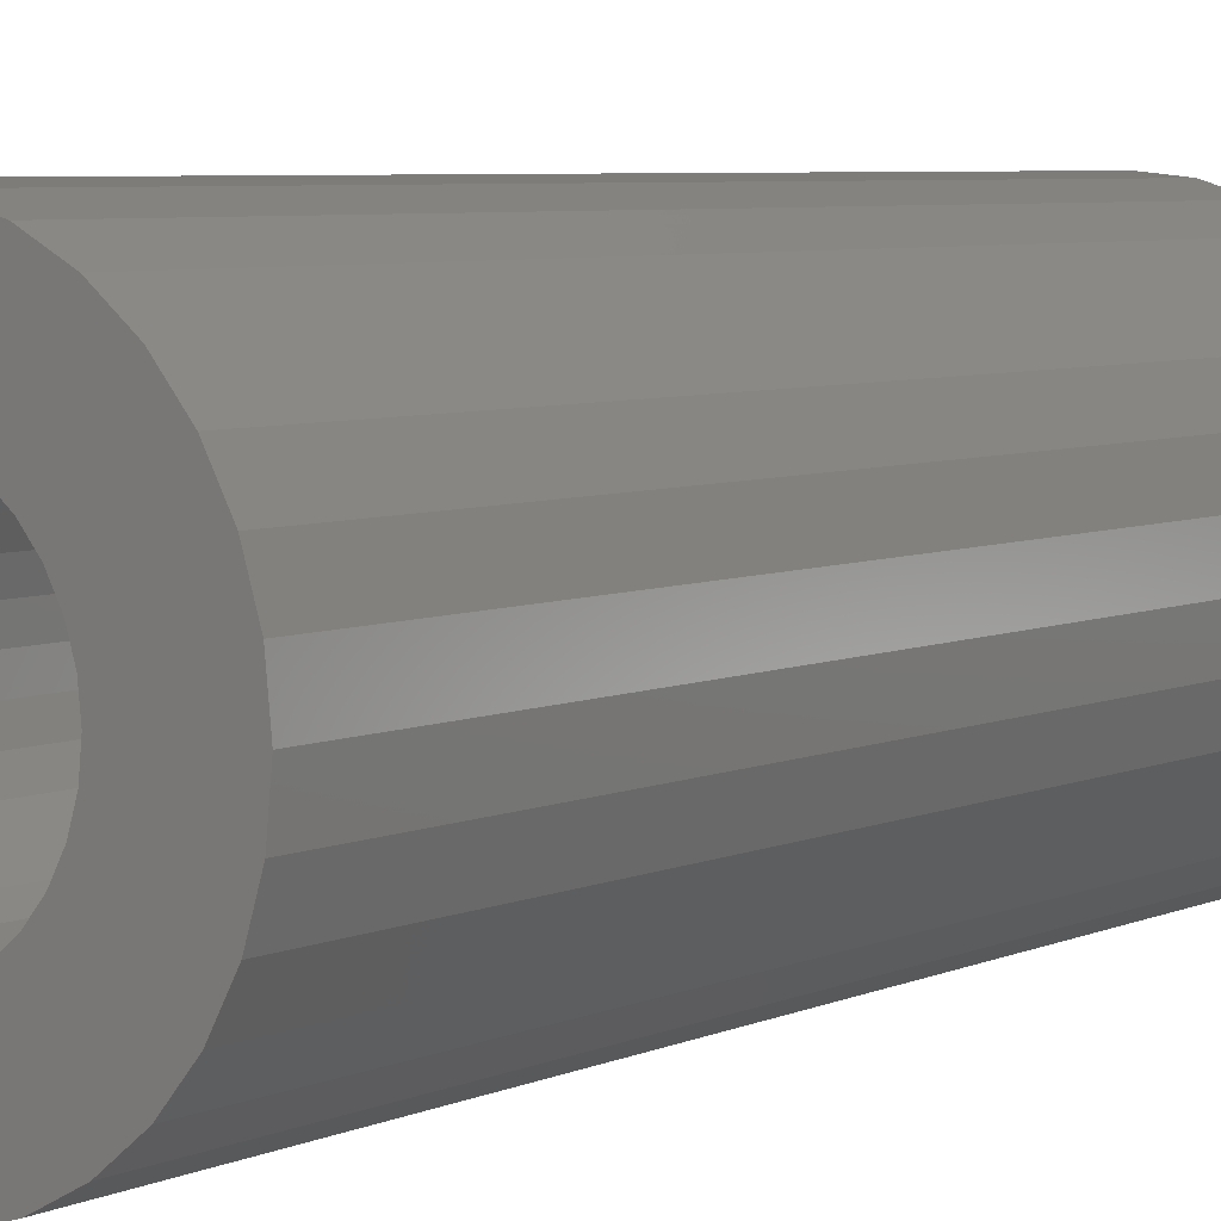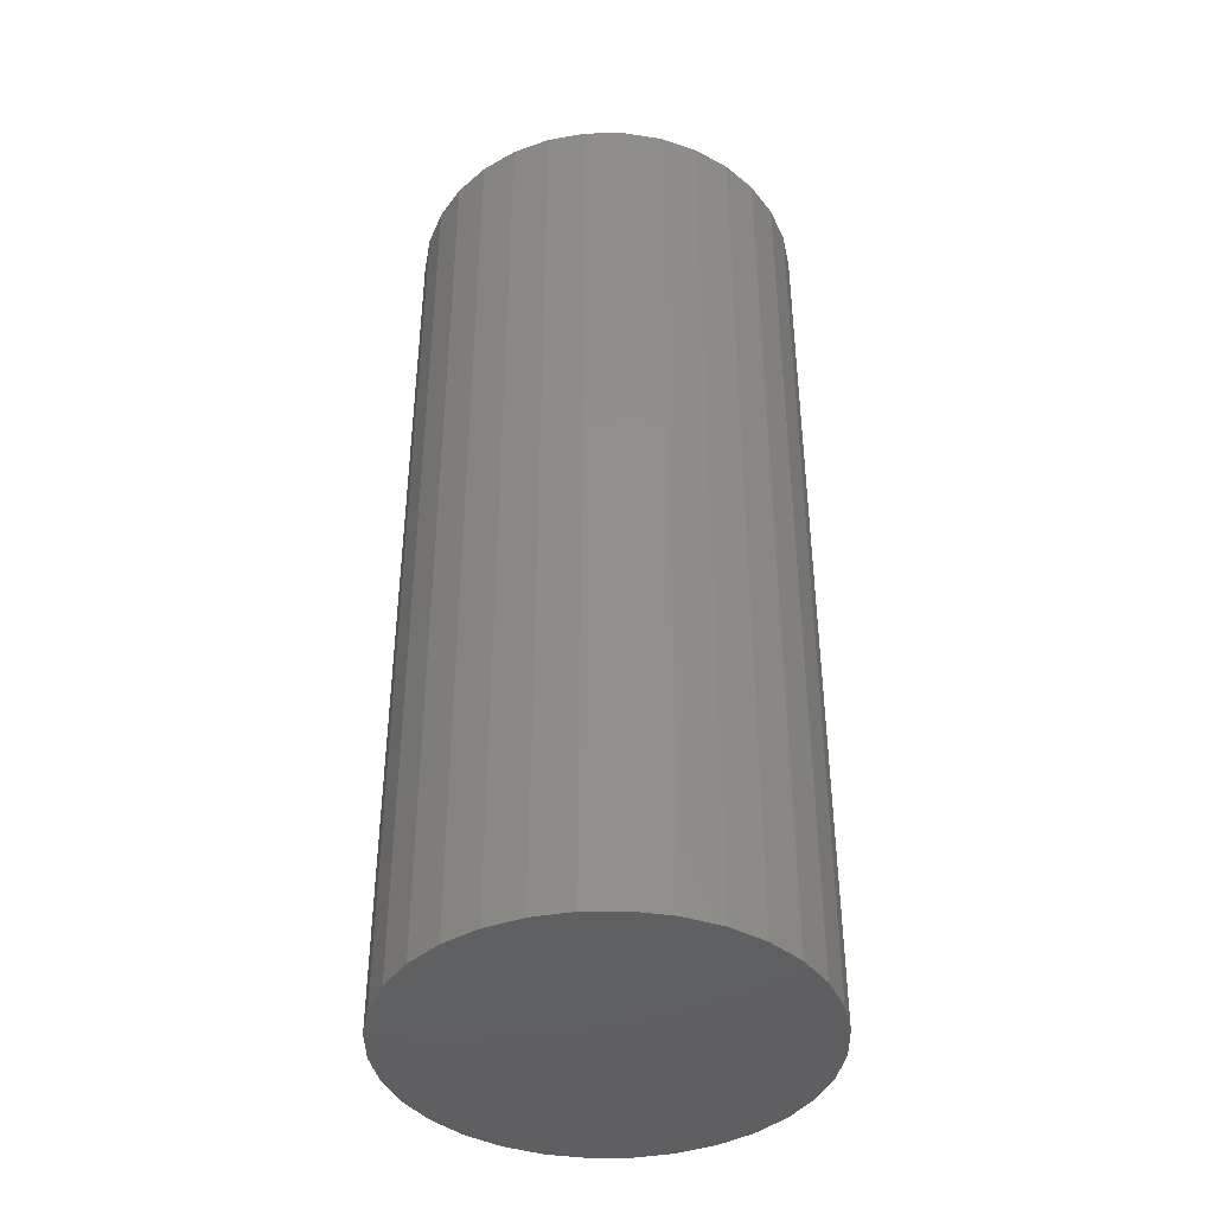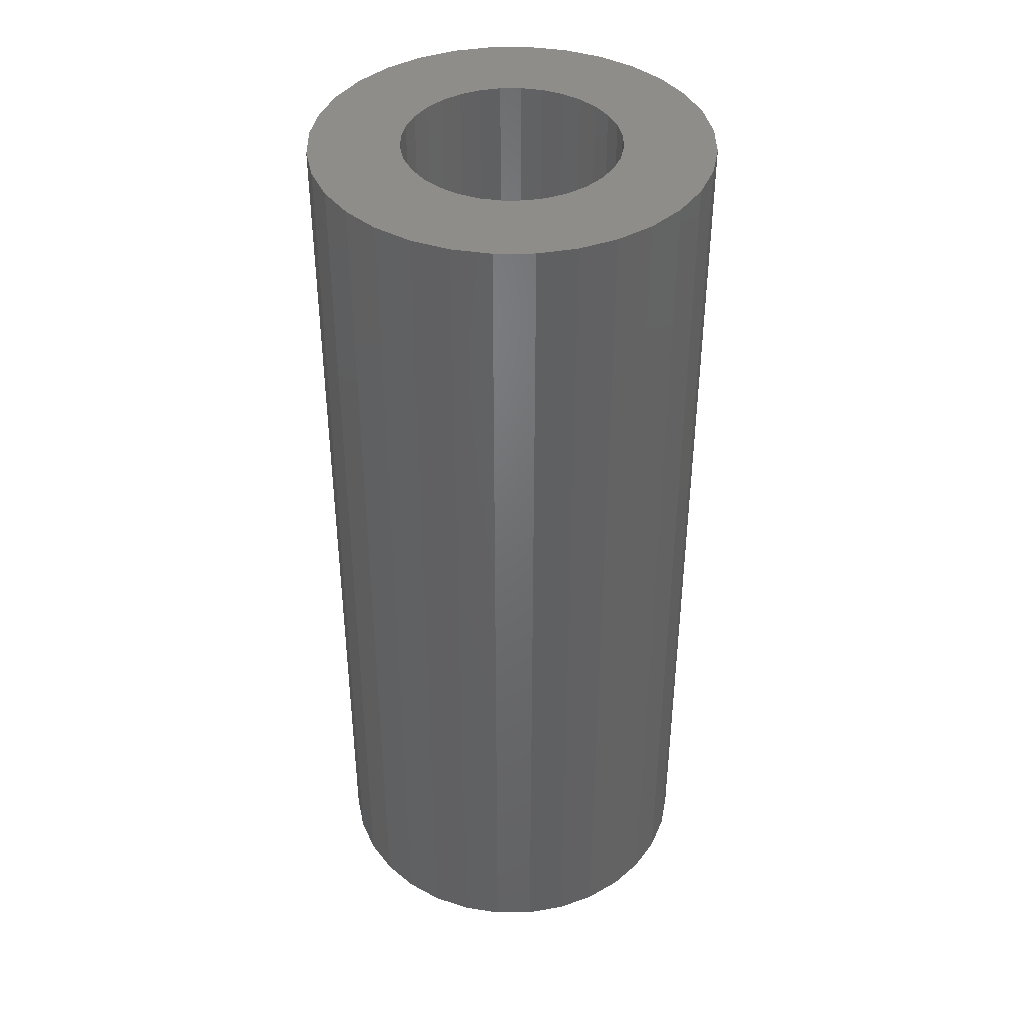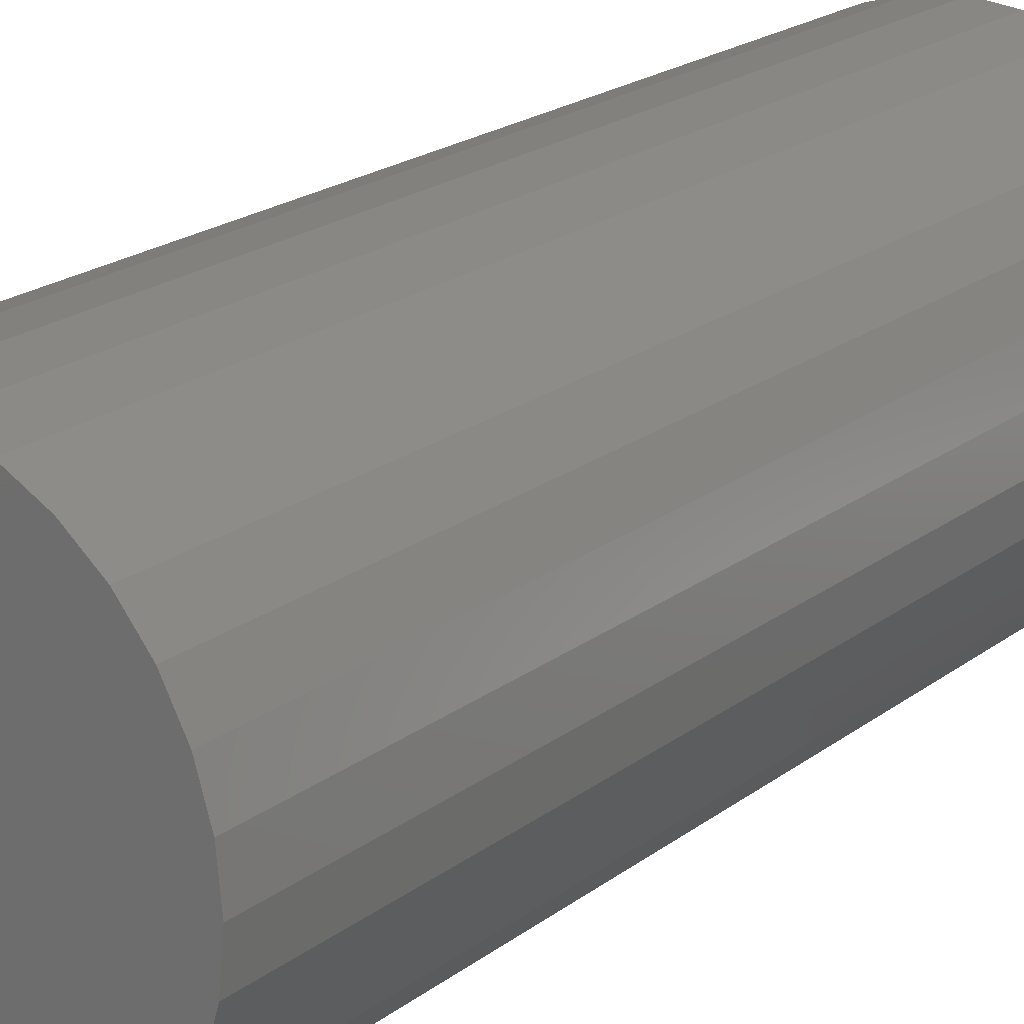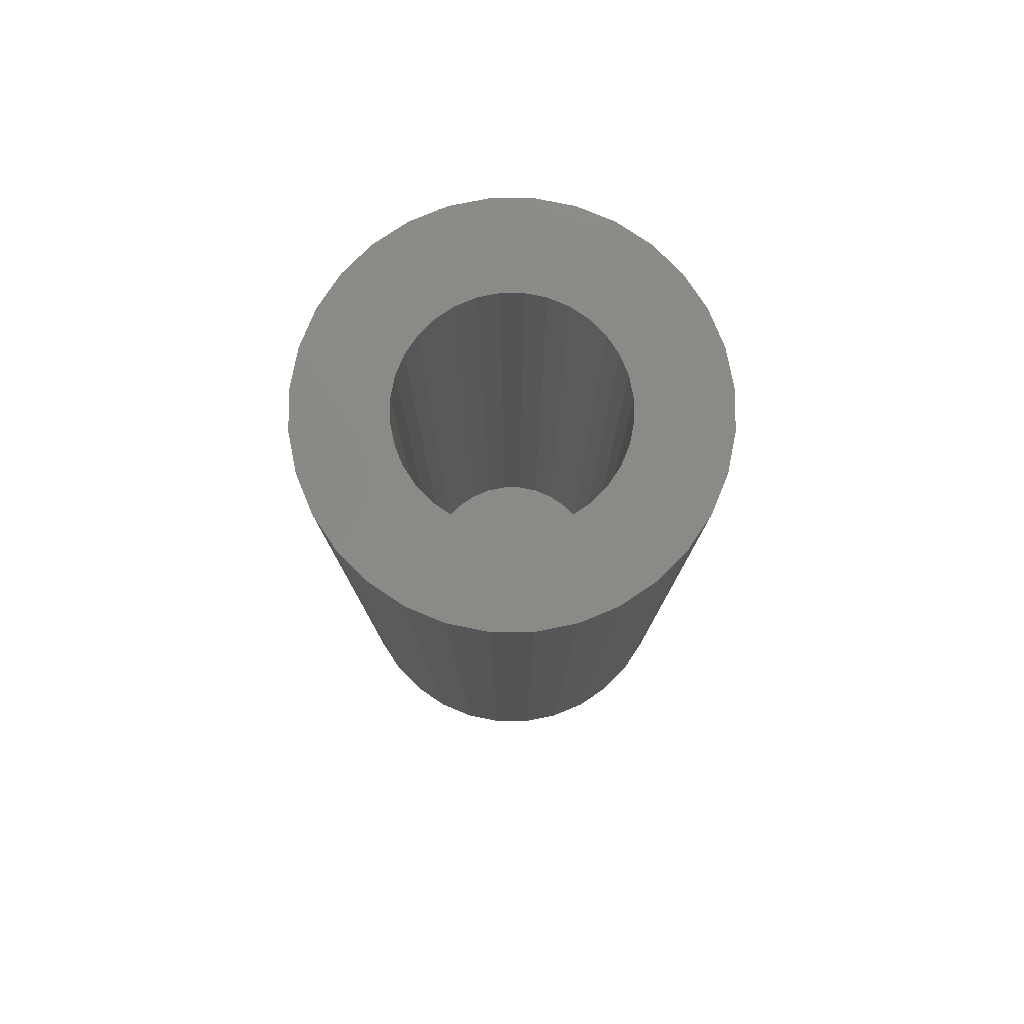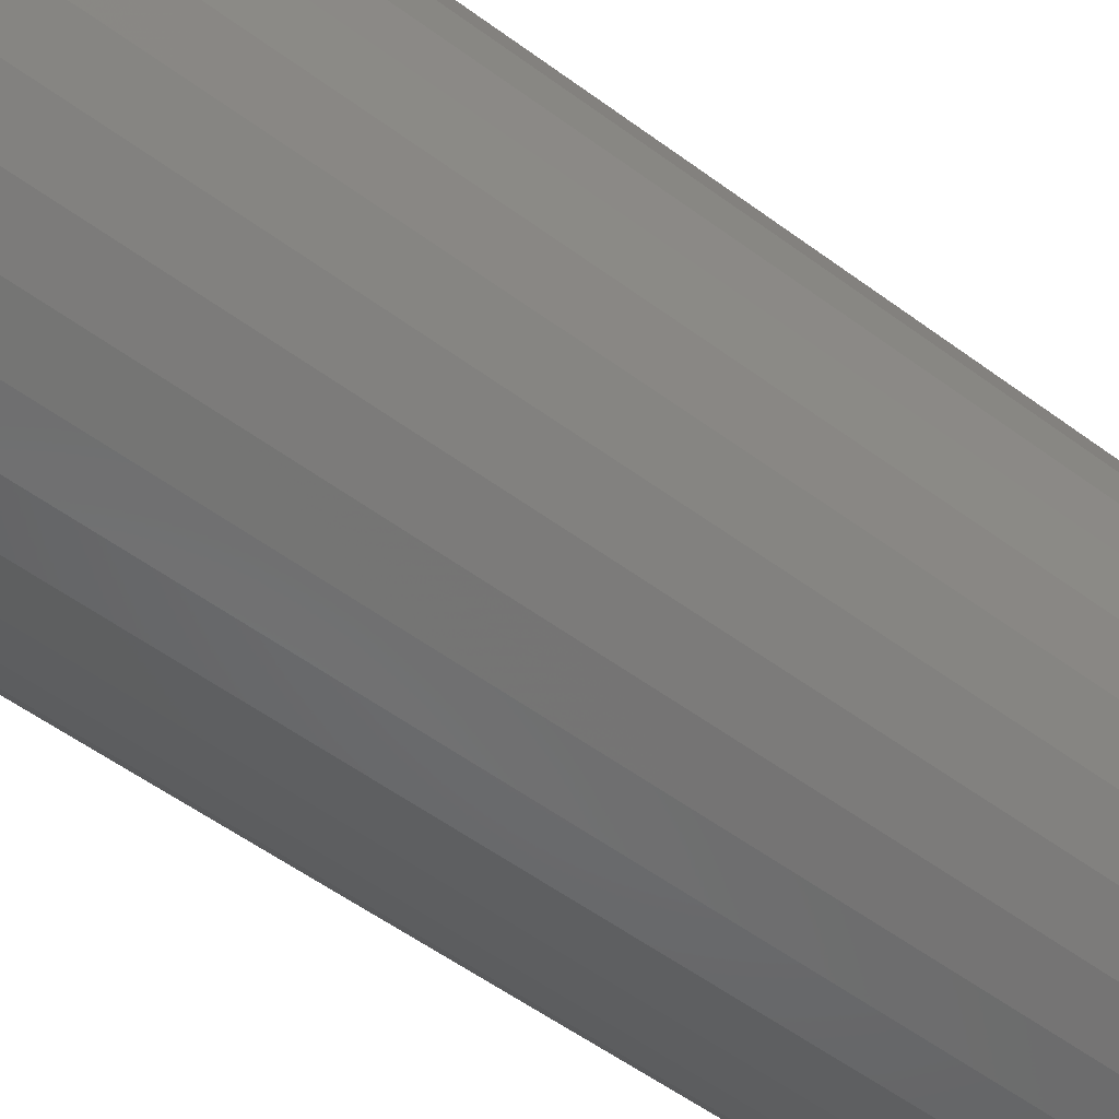
<metadata>
{"format":"stl","ext":"stl","renderer":"f3d","projection":"perspective","resolution":1024,"background":"white","views":[{"elev":5.6,"azim":36.1,"up":"+Y"},{"elev":-40.9,"azim":73.9,"up":"+Z"},{"elev":40.7,"azim":50.0,"up":"+Z"},{"elev":20.5,"azim":-143.4,"up":"+Y"},{"elev":79.0,"azim":174.4,"up":"+Z"},{"elev":-53.5,"azim":51.5,"up":"+Y"}]}
</metadata>
<code>
# stl→obj: 128 verts, 252 faces
v -0.4303 0.2674 0.1562
v -0.437 0.2667 0.1562
v -0.4434 0.2647 0.1562
v -0.4407 0.2486 0.1562
v -0.4621 0.2461 0.1562
v -0.4436 0.2462 0.1562
v -0.4459 0.2434 0.1562
v -0.4641 0.2396 0.1562
v -0.4477 0.2401 0.1562
v -0.4487 0.2366 0.1562
v -0.4487 0.2292 0.1562
v -0.4641 0.2262 0.1562
v -0.4477 0.2257 0.1562
v -0.4621 0.2197 0.1562
v -0.4459 0.2224 0.1562
v -0.4436 0.2196 0.1562
v -0.3984 0.2461 0.1562
v -0.4169 0.2462 0.1562
v -0.4146 0.2434 0.1562
v -0.4129 0.2401 0.1562
v -0.3965 0.2396 0.1562
v -0.4118 0.2366 0.1562
v -0.4114 0.2329 0.1562
v -0.3965 0.2262 0.1562
v -0.4118 0.2292 0.1562
v -0.4129 0.2257 0.1562
v -0.4146 0.2224 0.1562
v -0.3984 0.2197 0.1562
v -0.4169 0.2196 0.1562
v -0.4198 0.2172 0.1562
v -0.4171 0.2011 0.1562
v -0.4303 0.1984 0.1562
v -0.4235 0.1991 0.1562
v -0.3958 0.2329 0.1562
v -0.4647 0.2329 0.1562
v -0.4491 0.2329 0.1562
v -0.4589 0.252 0.1562
v -0.4375 0.2503 0.1562
v -0.4339 0.2514 0.1562
v -0.4303 0.2517 0.1562
v -0.4494 0.2615 0.1562
v -0.4546 0.2573 0.1562
v -0.4303 0.2141 0.1562
v -0.4339 0.2144 0.1562
v -0.4546 0.2085 0.1562
v -0.4494 0.2042 0.1562
v -0.4434 0.2011 0.1562
v -0.437 0.1991 0.1562
v -0.4111 0.2042 0.1562
v -0.4059 0.2085 0.1562
v -0.4266 0.2144 0.1562
v -0.4589 0.2138 0.1562
v -0.4375 0.2155 0.1562
v -0.4407 0.2172 0.1562
v -0.4016 0.252 0.1562
v -0.4059 0.2573 0.1562
v -0.4266 0.2514 0.1562
v -0.4231 0.2503 0.1562
v -0.4198 0.2486 0.1562
v -0.4111 0.2615 0.1562
v -0.4171 0.2647 0.1562
v -0.4235 0.2667 0.1562
v -0.4016 0.2138 0.1562
v -0.4231 0.2155 0.1562
v -0.4303 0.2141 0.007812
v -0.4266 0.2144 0.007812
v -0.4231 0.2155 0.007812
v -0.4198 0.2172 0.007812
v -0.4169 0.2196 0.007812
v -0.4146 0.2224 0.007812
v -0.4129 0.2257 0.007812
v -0.4118 0.2292 0.007812
v -0.4114 0.2329 0.007812
v -0.4339 0.2144 0.007812
v -0.4375 0.2155 0.007812
v -0.4407 0.2172 0.007812
v -0.4436 0.2196 0.007812
v -0.4459 0.2224 0.007812
v -0.4477 0.2257 0.007812
v -0.4487 0.2292 0.007812
v -0.4491 0.2329 0.007812
v -0.4303 0.2517 0.007812
v -0.4339 0.2514 0.007812
v -0.4375 0.2503 0.007812
v -0.4407 0.2486 0.007812
v -0.4436 0.2462 0.007812
v -0.4459 0.2434 0.007812
v -0.4477 0.2401 0.007812
v -0.4487 0.2366 0.007812
v -0.4266 0.2514 0.007812
v -0.4231 0.2503 0.007812
v -0.4198 0.2486 0.007812
v -0.4169 0.2462 0.007812
v -0.4146 0.2434 0.007812
v -0.4129 0.2401 0.007812
v -0.4118 0.2366 0.007812
v -0.3958 0.2329 -0.007812
v -0.3965 0.2262 -0.007812
v -0.3984 0.2197 -0.007812
v -0.4016 0.2138 -0.007812
v -0.4059 0.2085 -0.007812
v -0.4111 0.2042 -0.007812
v -0.4171 0.2011 -0.007812
v -0.4235 0.1991 -0.007812
v -0.4303 0.1984 -0.007812
v -0.437 0.1991 -0.007812
v -0.4434 0.2011 -0.007812
v -0.4494 0.2042 -0.007812
v -0.4546 0.2085 -0.007812
v -0.4589 0.2138 -0.007812
v -0.4621 0.2197 -0.007812
v -0.4641 0.2262 -0.007812
v -0.4647 0.2329 -0.007812
v -0.4641 0.2396 -0.007812
v -0.4621 0.2461 -0.007812
v -0.4589 0.252 -0.007812
v -0.4546 0.2573 -0.007812
v -0.4494 0.2615 -0.007812
v -0.4434 0.2647 -0.007812
v -0.437 0.2667 -0.007812
v -0.4303 0.2674 -0.007812
v -0.4235 0.2667 -0.007812
v -0.4171 0.2647 -0.007812
v -0.4111 0.2615 -0.007812
v -0.4059 0.2573 -0.007812
v -0.4016 0.252 -0.007812
v -0.3984 0.2461 -0.007812
v -0.3965 0.2396 -0.007812
f 1 2 3
f 4 5 6
f 7 6 5
f 5 8 7
f 7 8 9
f 10 9 8
f 11 12 13
f 13 12 14
f 15 13 14
f 15 14 16
f 17 18 19
f 17 19 20
f 17 20 21
f 21 20 22
f 23 21 22
f 24 25 26
f 24 26 27
f 24 27 28
f 28 27 29
f 28 29 30
f 31 32 33
f 34 21 23
f 34 23 25
f 34 25 24
f 35 12 11
f 35 11 36
f 35 36 10
f 35 10 8
f 37 5 4
f 37 4 38
f 37 38 39
f 39 40 1
f 39 1 3
f 39 3 41
f 39 41 42
f 39 42 37
f 43 44 45
f 43 45 46
f 43 46 47
f 43 47 48
f 43 48 32
f 43 32 31
f 43 31 49
f 43 49 50
f 43 50 51
f 52 45 44
f 52 44 53
f 52 53 54
f 52 54 16
f 52 16 14
f 55 56 57
f 55 57 58
f 55 58 59
f 55 59 18
f 55 18 17
f 40 57 56
f 40 56 60
f 40 60 61
f 40 61 62
f 40 62 1
f 63 28 30
f 63 30 64
f 63 64 51
f 63 51 50
f 65 51 66
f 66 51 64
f 66 64 67
f 67 64 30
f 67 30 68
f 68 30 29
f 68 29 69
f 69 29 27
f 69 27 70
f 70 27 26
f 70 26 71
f 71 26 25
f 71 25 72
f 72 25 23
f 72 23 73
f 51 65 43
f 43 65 74
f 43 74 44
f 44 74 75
f 44 75 53
f 53 75 76
f 53 76 54
f 54 76 77
f 54 77 16
f 16 77 78
f 16 78 15
f 15 78 79
f 15 79 13
f 13 79 80
f 13 80 11
f 11 80 81
f 11 81 36
f 82 39 83
f 83 39 38
f 83 38 84
f 84 38 4
f 84 4 85
f 85 4 6
f 85 6 86
f 86 6 7
f 86 7 87
f 87 7 9
f 87 9 88
f 88 9 10
f 88 10 89
f 89 10 36
f 89 36 81
f 39 82 40
f 40 82 90
f 40 90 57
f 57 90 91
f 57 91 58
f 58 91 92
f 58 92 59
f 59 92 93
f 59 93 18
f 18 93 94
f 18 94 19
f 19 94 95
f 19 95 20
f 20 95 96
f 20 96 22
f 22 96 73
f 22 73 23
f 97 34 98
f 98 34 24
f 98 24 99
f 99 24 28
f 99 28 100
f 100 28 63
f 100 63 101
f 101 63 50
f 101 50 102
f 102 50 49
f 102 49 103
f 103 49 31
f 103 31 104
f 104 31 33
f 104 33 105
f 105 33 32
f 105 32 106
f 106 32 48
f 106 48 107
f 107 48 47
f 107 47 108
f 108 47 46
f 108 46 109
f 109 46 45
f 109 45 110
f 110 45 52
f 110 52 111
f 111 52 14
f 111 14 112
f 112 14 12
f 112 12 113
f 113 12 35
f 113 35 114
f 114 35 8
f 114 8 115
f 115 8 5
f 115 5 116
f 116 5 37
f 116 37 117
f 117 37 42
f 117 42 118
f 118 42 41
f 118 41 119
f 119 41 3
f 119 3 120
f 120 3 2
f 120 2 121
f 121 2 1
f 121 1 122
f 122 1 62
f 122 62 123
f 123 62 61
f 123 61 124
f 124 61 60
f 124 60 125
f 125 60 56
f 125 56 126
f 126 56 55
f 126 55 127
f 127 55 17
f 127 17 128
f 128 17 21
f 128 21 97
f 97 21 34
f 119 120 121
f 119 121 122
f 123 119 122
f 118 119 123
f 124 118 123
f 117 118 124
f 125 117 124
f 116 117 125
f 126 116 125
f 115 116 126
f 127 115 126
f 114 115 127
f 128 114 127
f 99 111 98
f 110 111 99
f 100 110 99
f 109 110 100
f 101 109 100
f 108 109 101
f 102 108 101
f 107 108 102
f 103 107 102
f 106 107 103
f 105 106 103
f 104 105 103
f 111 112 98
f 98 112 113
f 98 113 97
f 97 113 114
f 97 114 128
f 82 83 84
f 90 82 84
f 90 84 91
f 91 84 85
f 91 85 92
f 92 85 86
f 92 86 93
f 93 86 87
f 93 87 94
f 94 87 88
f 94 88 95
f 95 88 89
f 95 89 96
f 72 79 71
f 71 79 78
f 71 78 70
f 70 78 77
f 70 77 69
f 69 77 76
f 69 76 68
f 68 76 75
f 68 75 67
f 67 75 74
f 67 74 65
f 67 65 66
f 96 89 73
f 73 89 81
f 73 81 72
f 72 81 80
f 72 80 79

</code>
